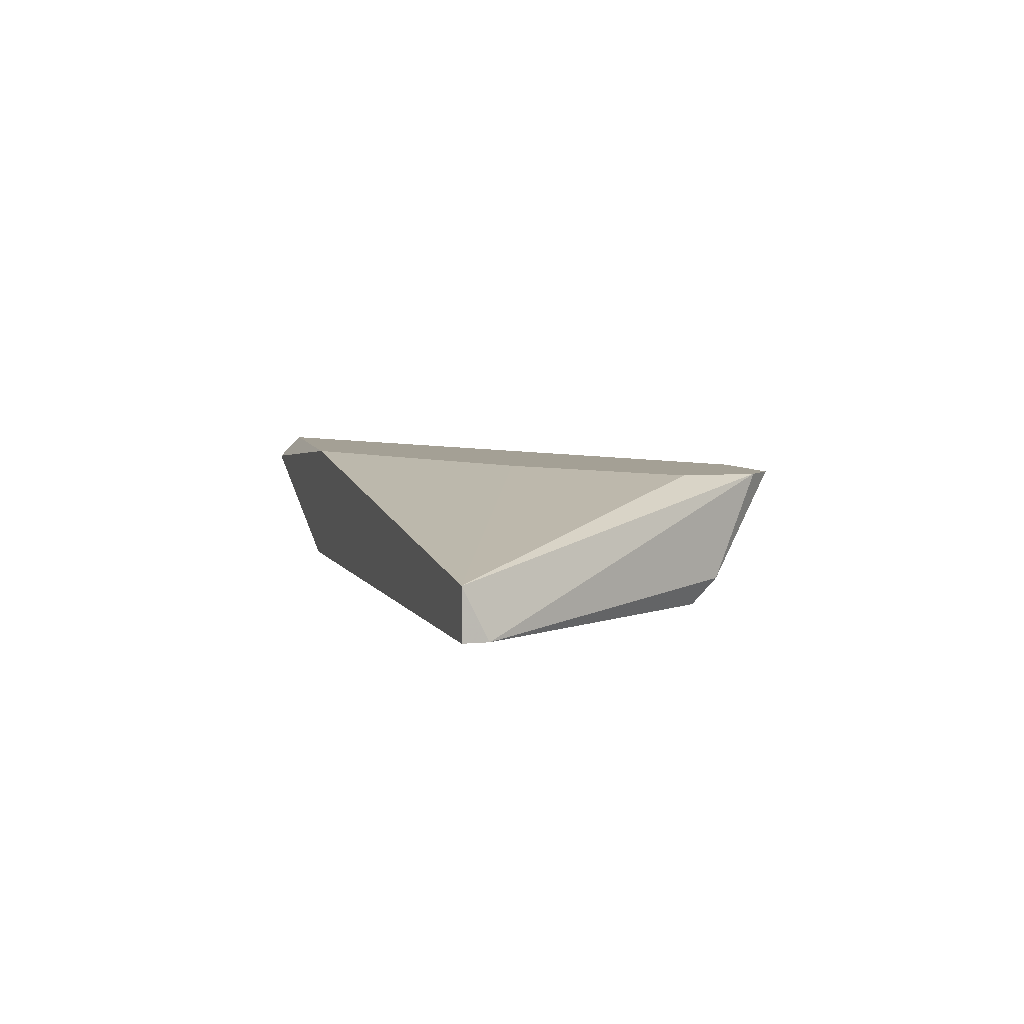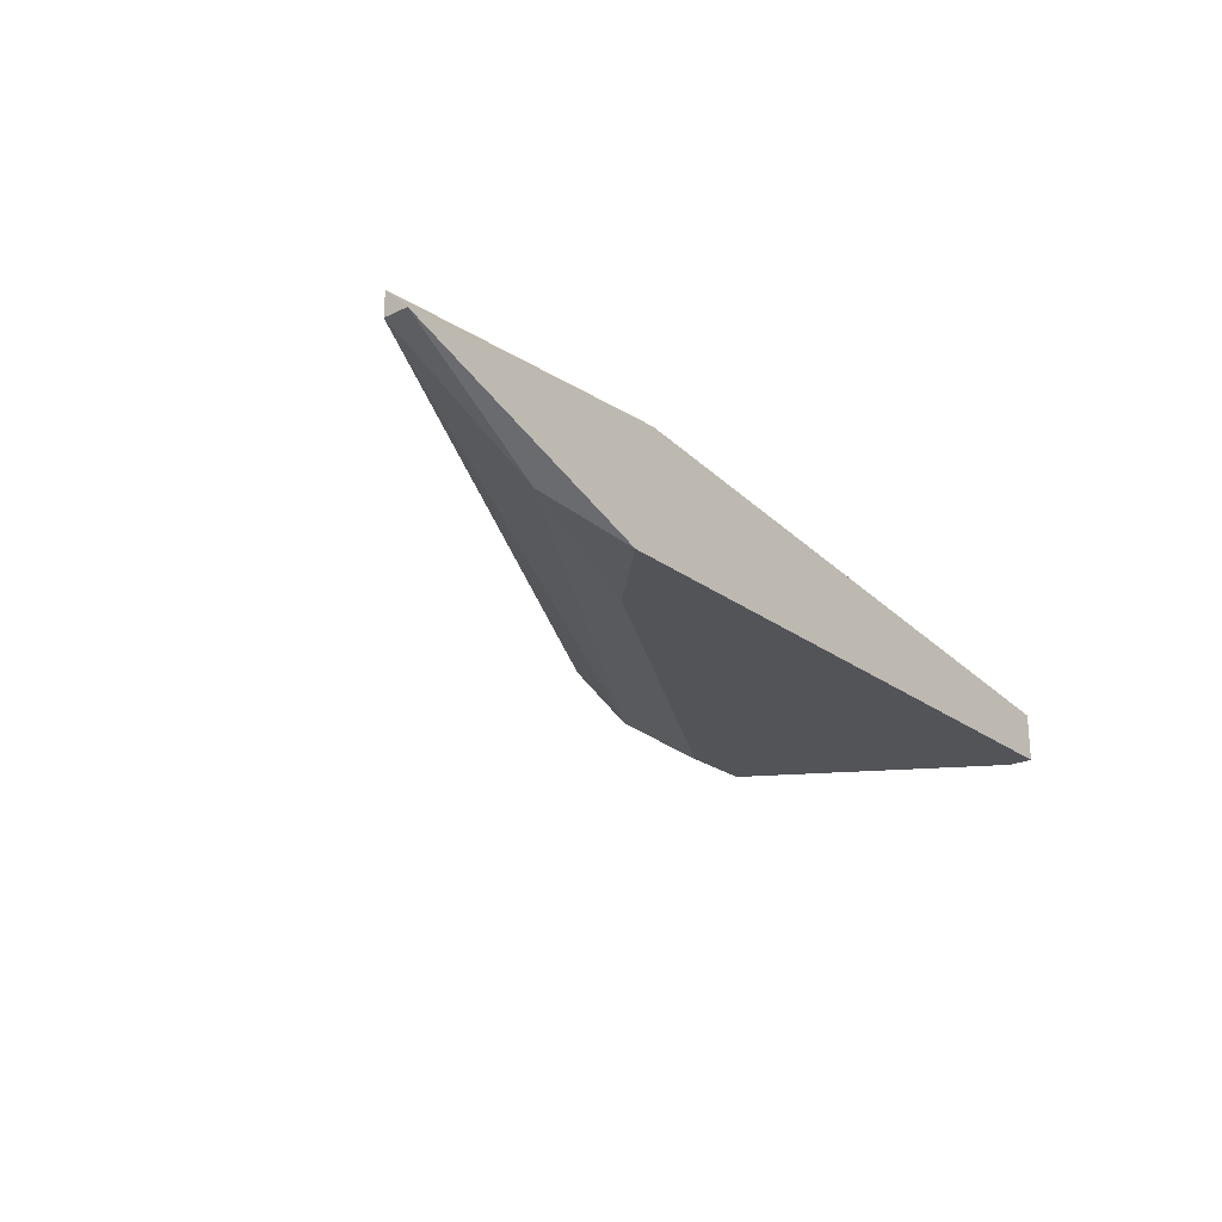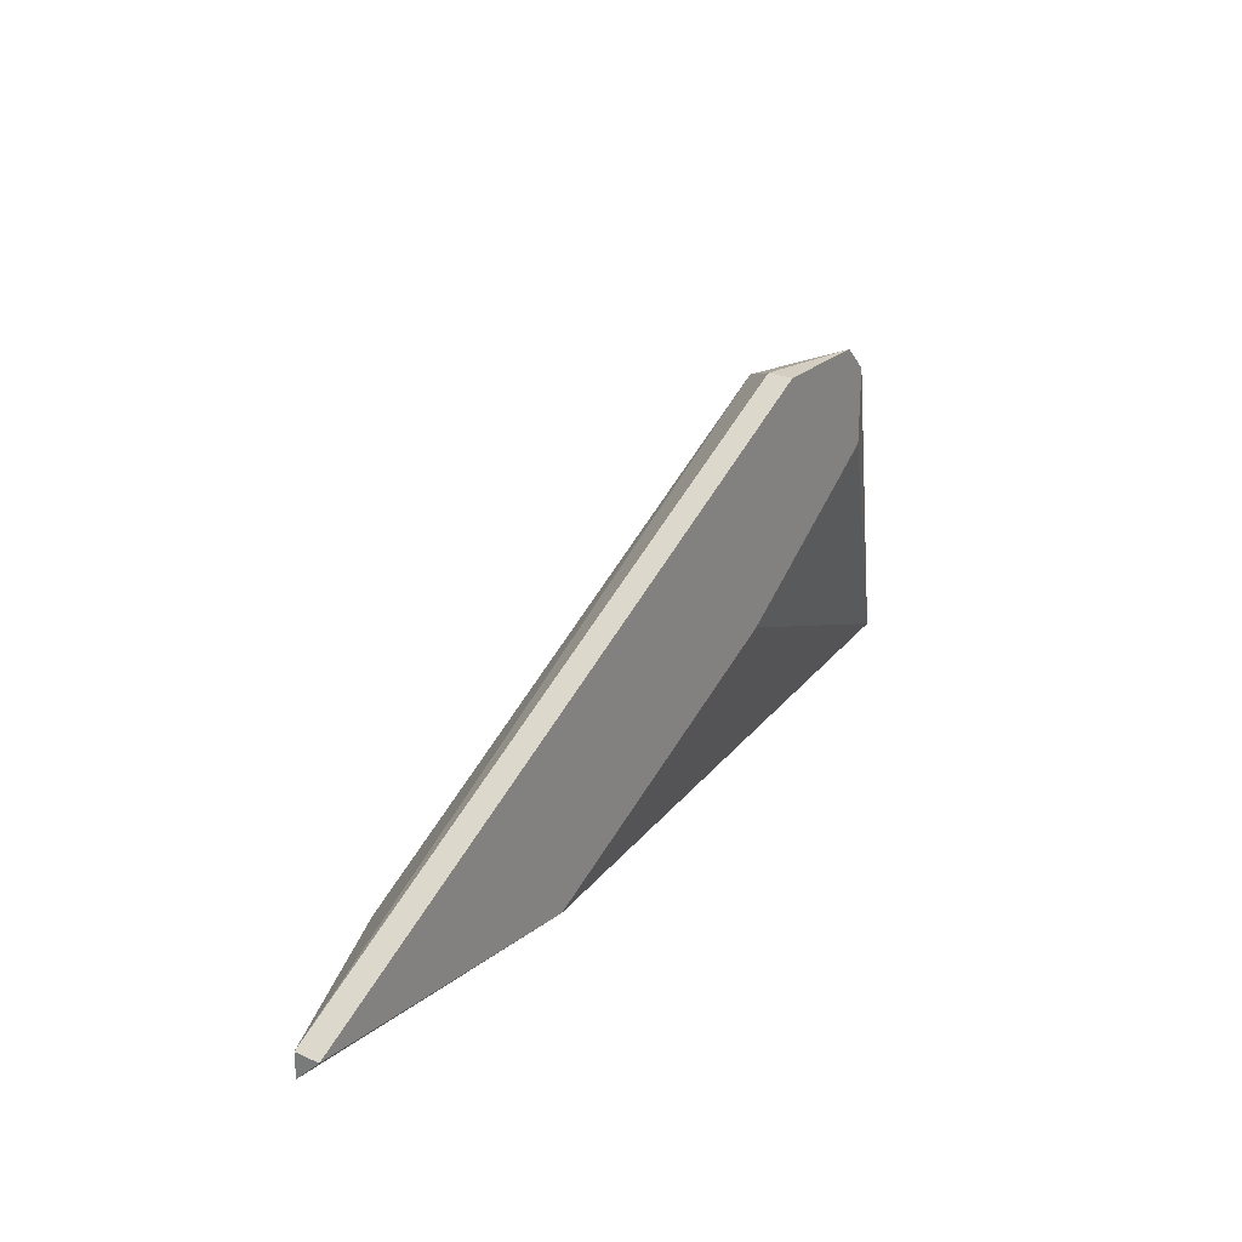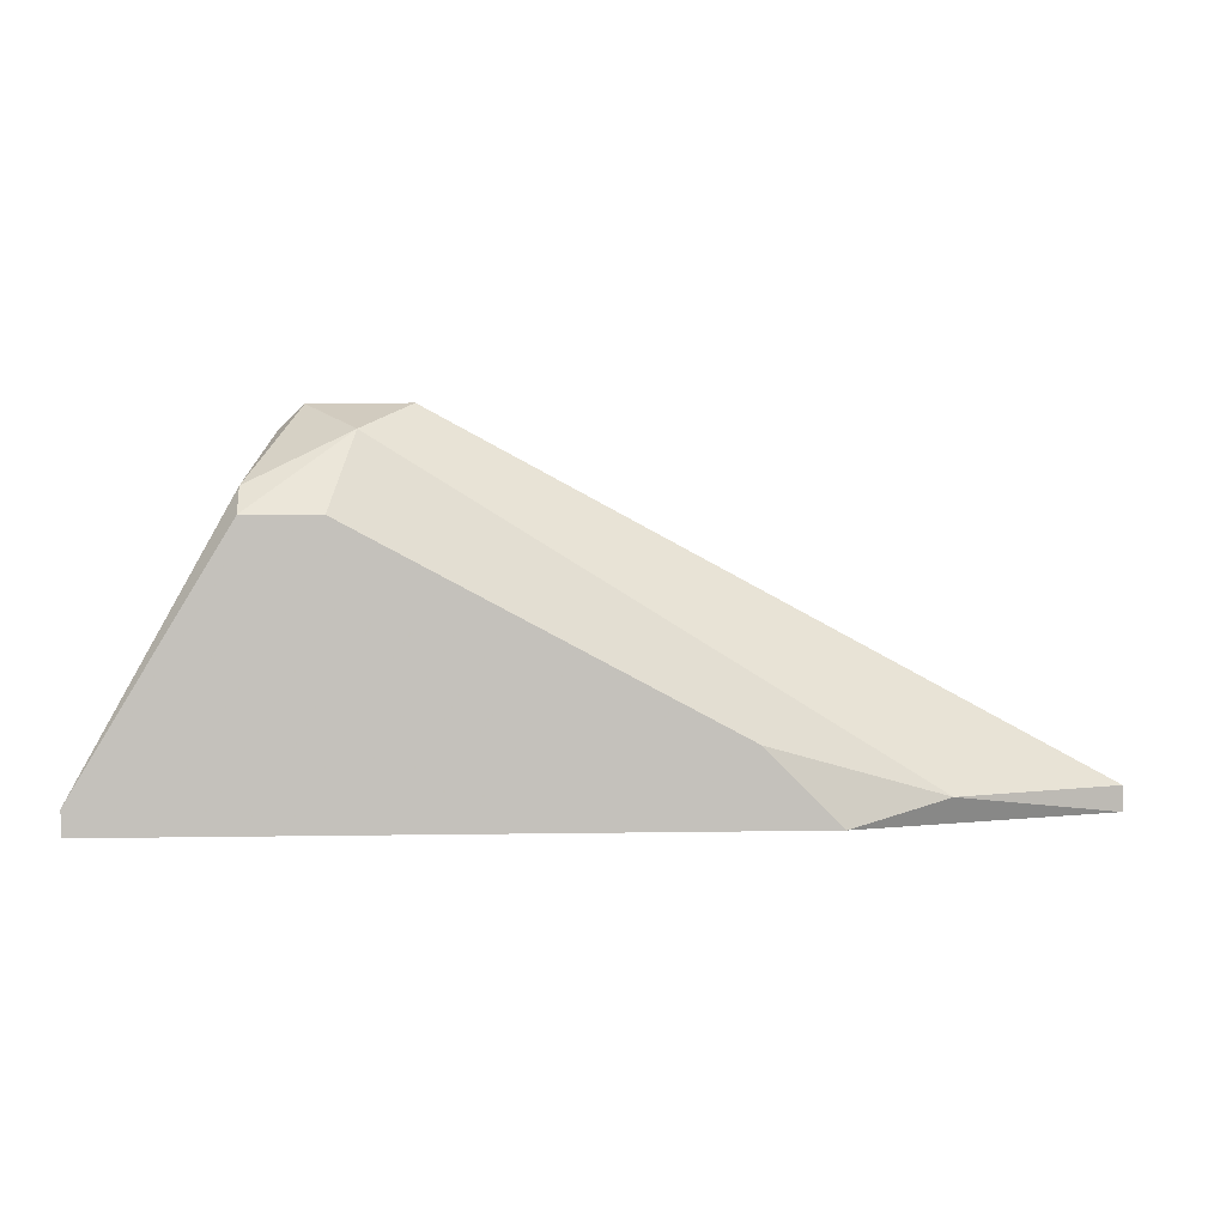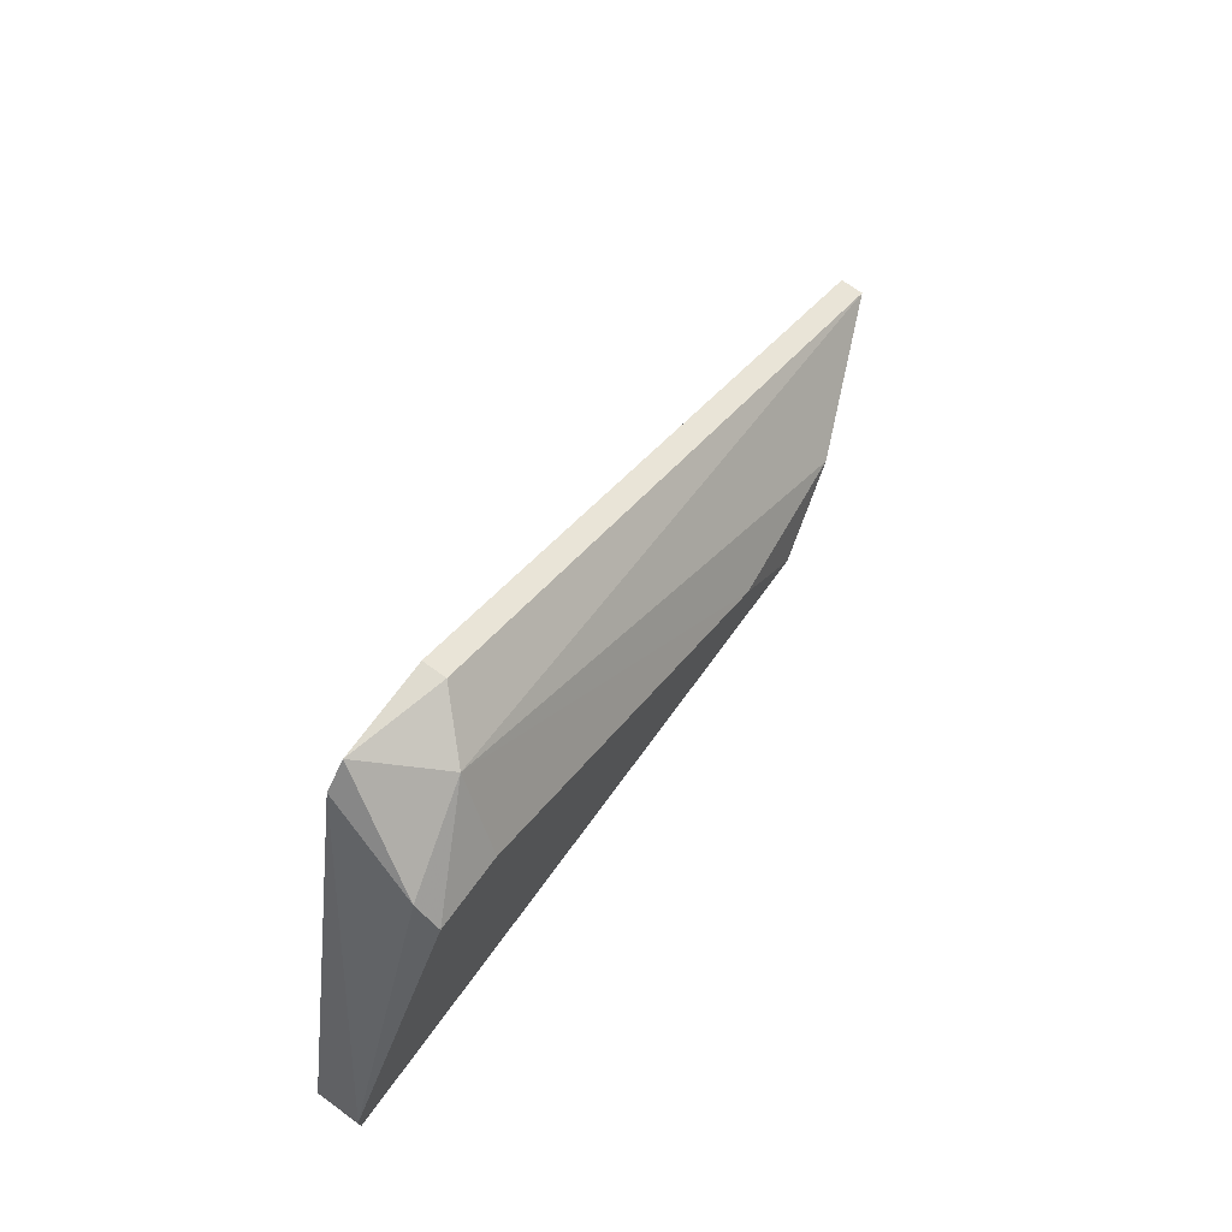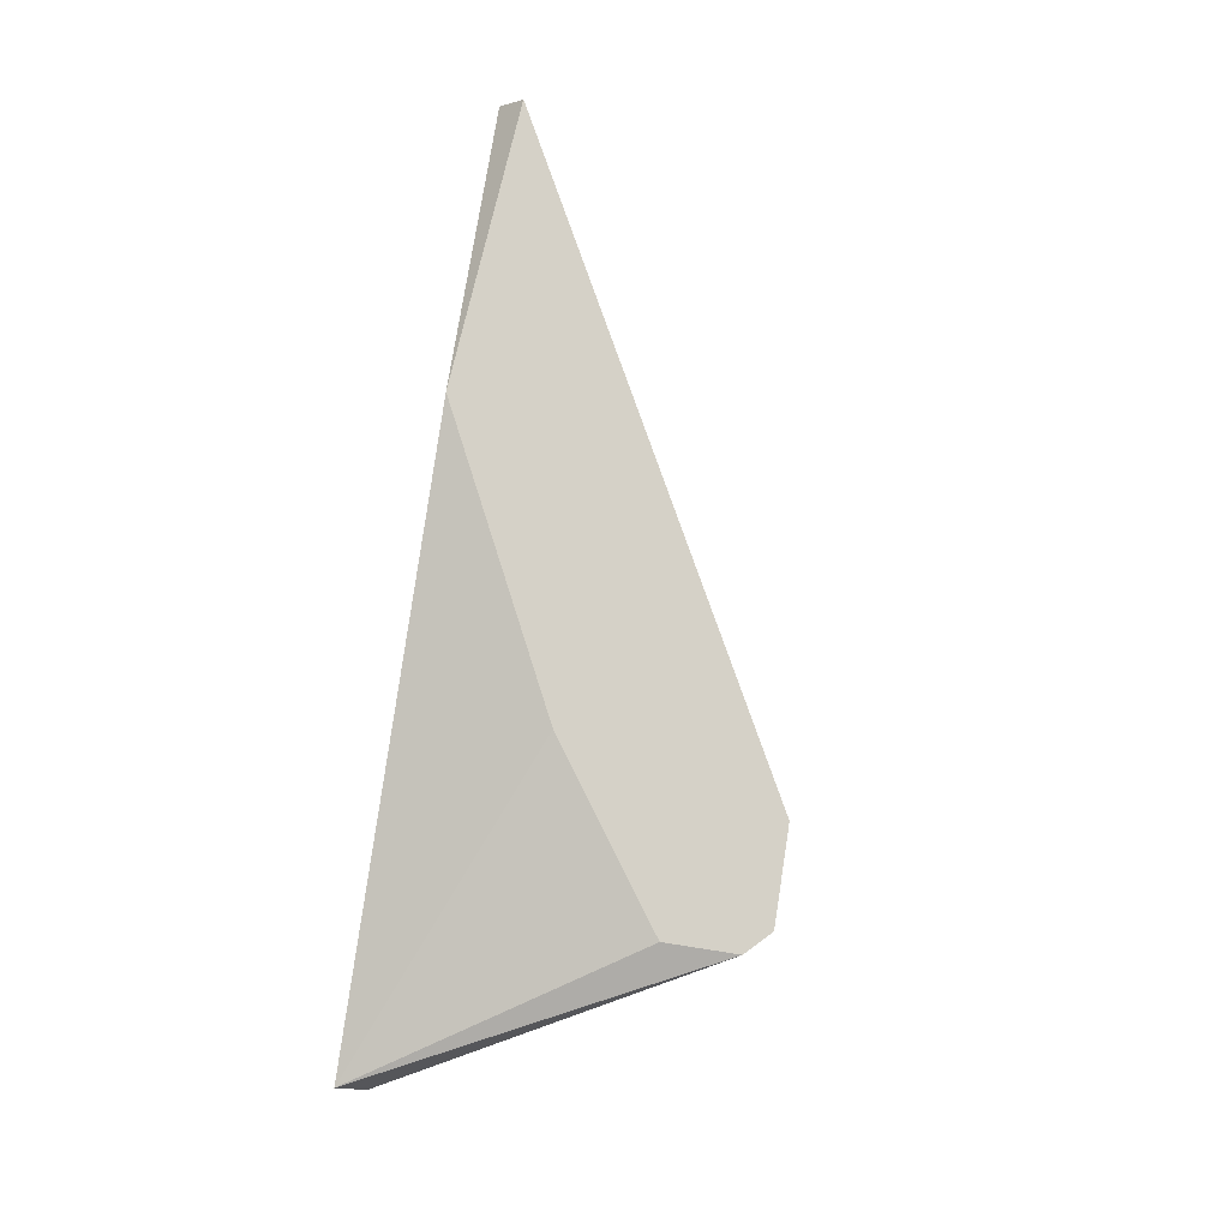
<metadata>
{"format":"obj","ext":"obj","renderer":"f3d","projection":"perspective","resolution":1024,"background":"white","views":[{"elev":5.7,"azim":-106.7,"up":"+Y"},{"elev":-23.4,"azim":128.9,"up":"+Y"},{"elev":25.0,"azim":125.2,"up":"+Z"},{"elev":2.6,"azim":-4.1,"up":"+Z"},{"elev":70.3,"azim":-53.9,"up":"+Z"},{"elev":79.6,"azim":-81.2,"up":"+Y"}]}
</metadata>
<code>
v -0.05854 -0.009415 0.02372
v -0.05854 -0.01222 0.02513
v -0.05854 -0.01222 0.02372
v -0.04871 -0.005202 0.03917
v -0.04871 -0.005202 0.04338
v -0.0501 -0.01082 0.04057
v -0.0501 -0.01222 0.03917
v -0.02063 -0.01222 0.02372
v -0.005168 -0.006607 0.02513
v -0.005168 -0.006607 0.02372
v -0.005168 -0.005202 0.02513
v -0.02484 -0.01222 0.02794
v -0.01501 -0.01082 0.02513
v -0.02203 -0.005202 0.02372
v -0.03887 -0.005202 0.03215
v -0.0459 -0.01222 0.03917
v -0.0473 -0.005202 0.04479
v -0.04449 -0.009415 0.04338
v -0.04168 -0.006607 0.04479
v -0.04168 -0.005202 0.04479
f 18 16 12
f 2 3 16
f 14 4 11
f 3 2 1
f 14 3 1
f 3 14 8
f 16 3 8
f 11 4 17
f 11 19 9
f 19 17 18
f 17 6 18
f 9 19 18
f 13 9 18
f 14 11 10
f 8 14 10
f 13 8 10
f 9 13 10
f 11 9 10
f 19 11 20
f 17 19 20
f 11 17 20
f 4 14 15
f 14 1 15
f 1 4 15
f 1 2 5
f 4 1 5
f 17 4 5
f 2 6 5
f 6 17 5
f 2 16 7
f 6 2 7
f 16 18 7
f 18 6 7
f 16 8 12
f 8 13 12
f 13 18 12

</code>
